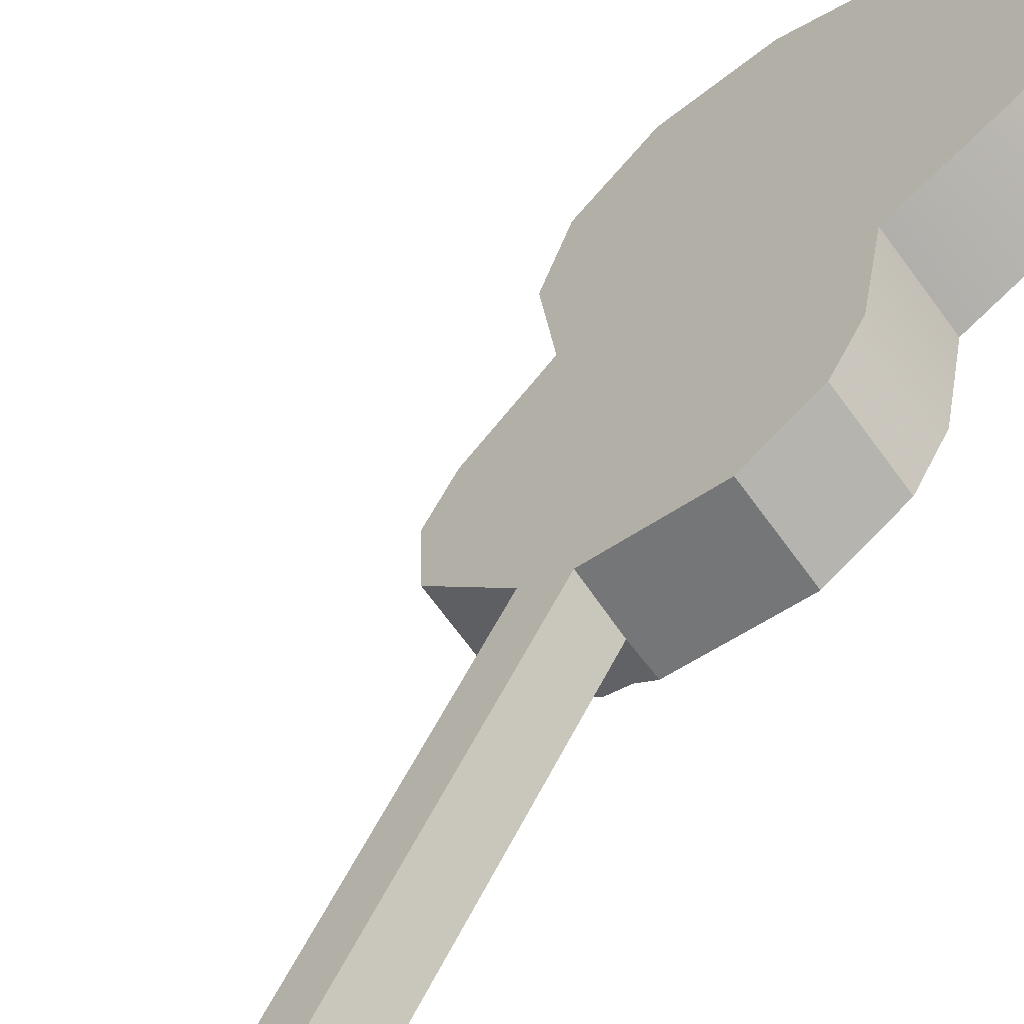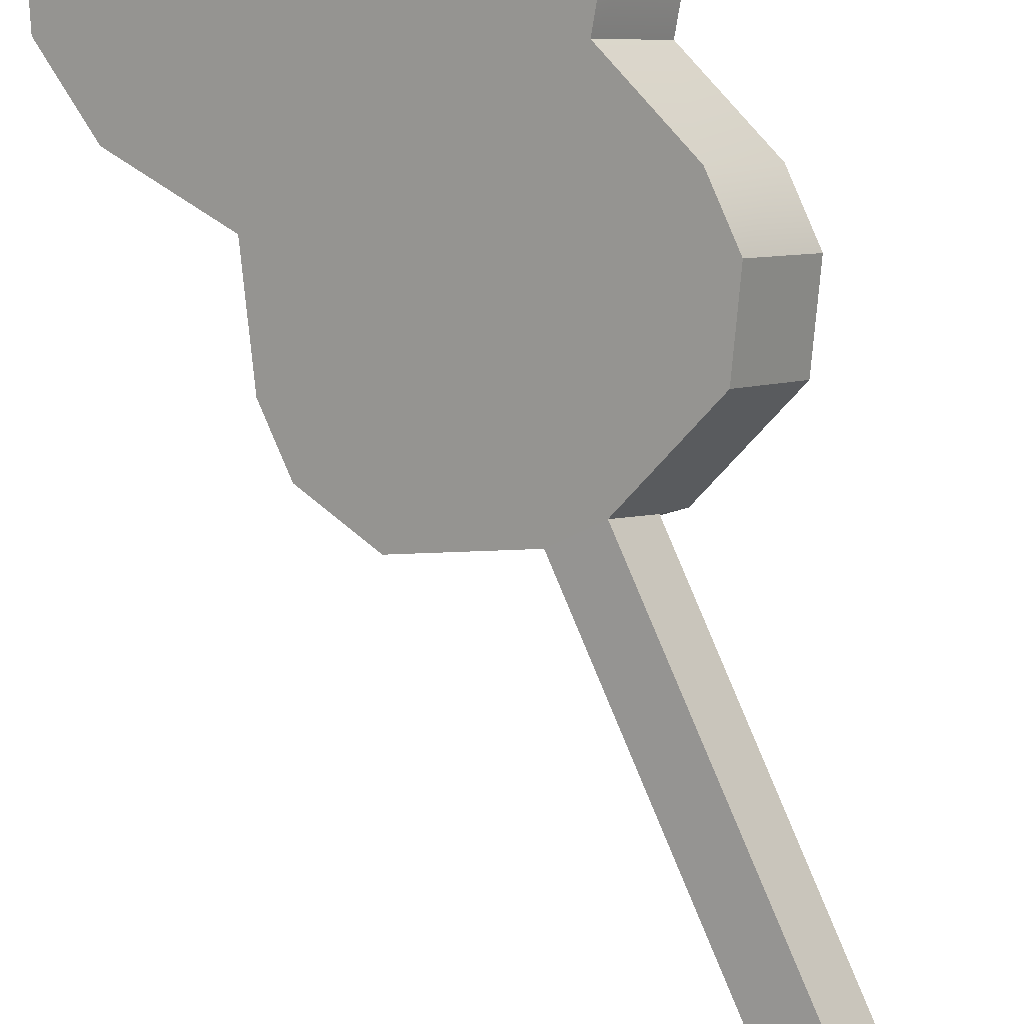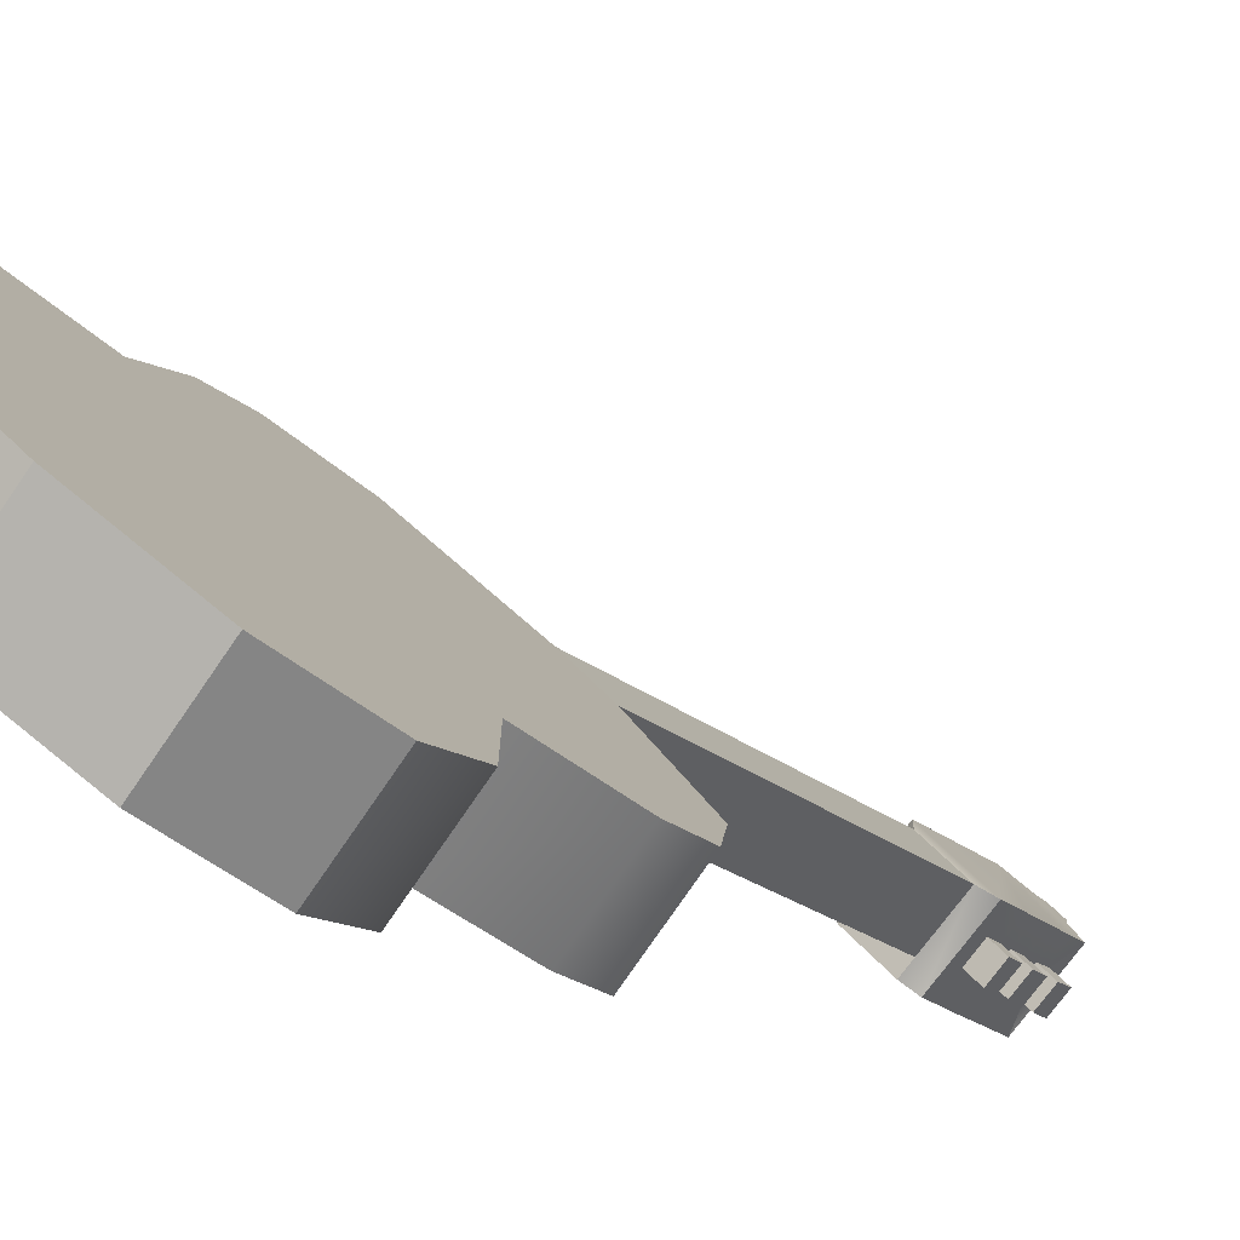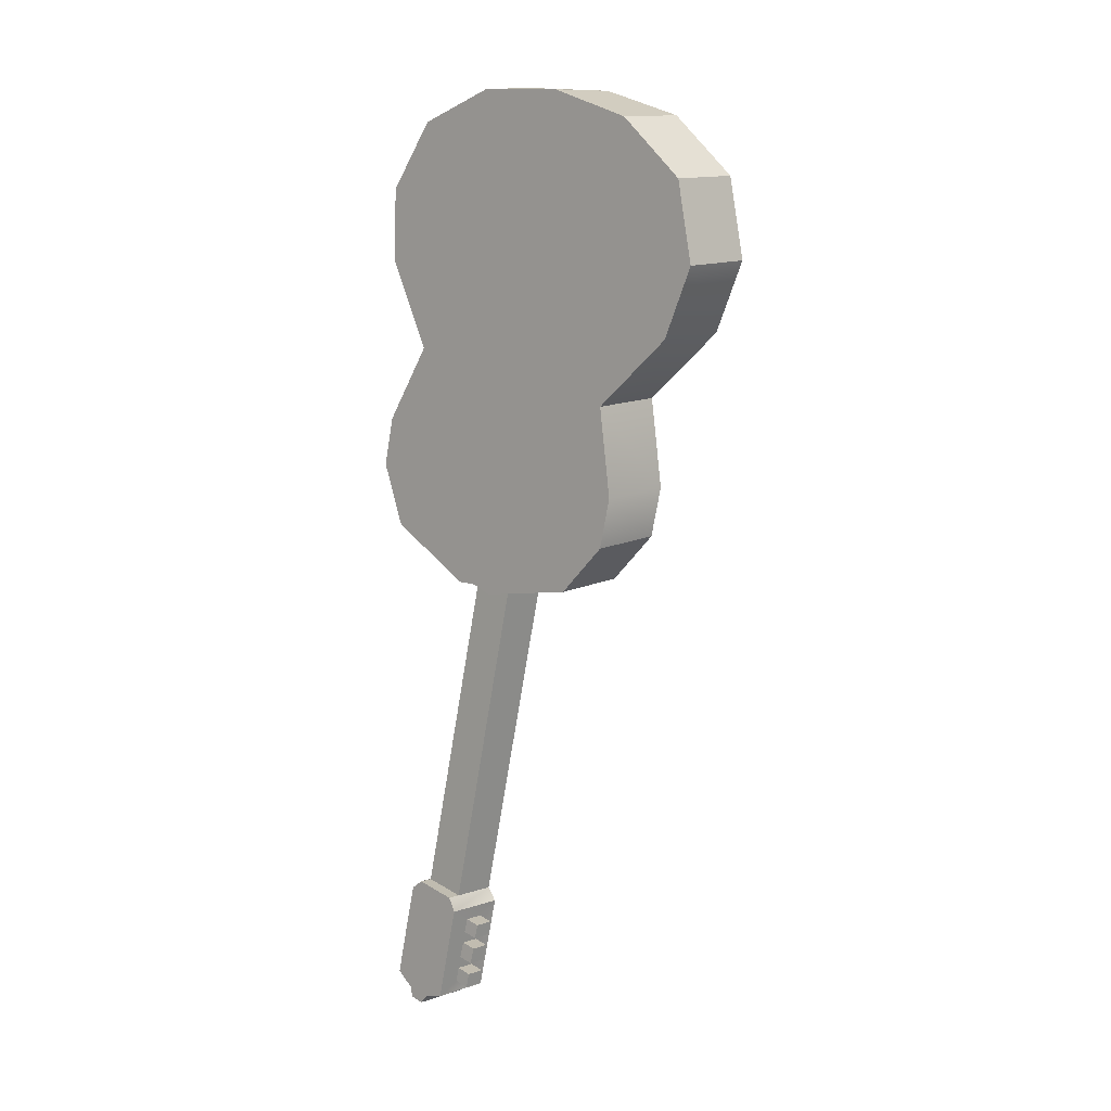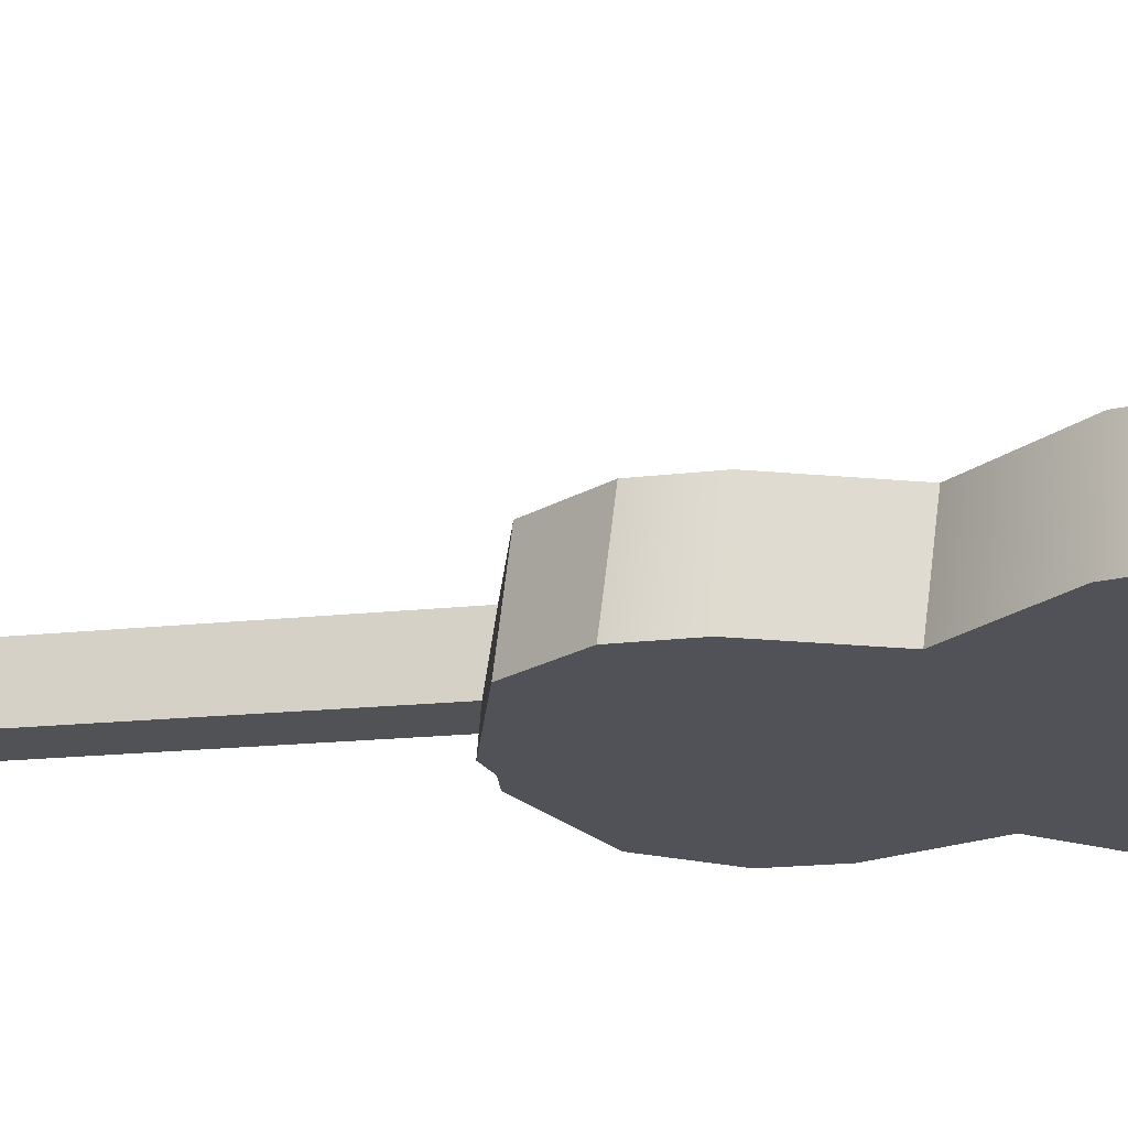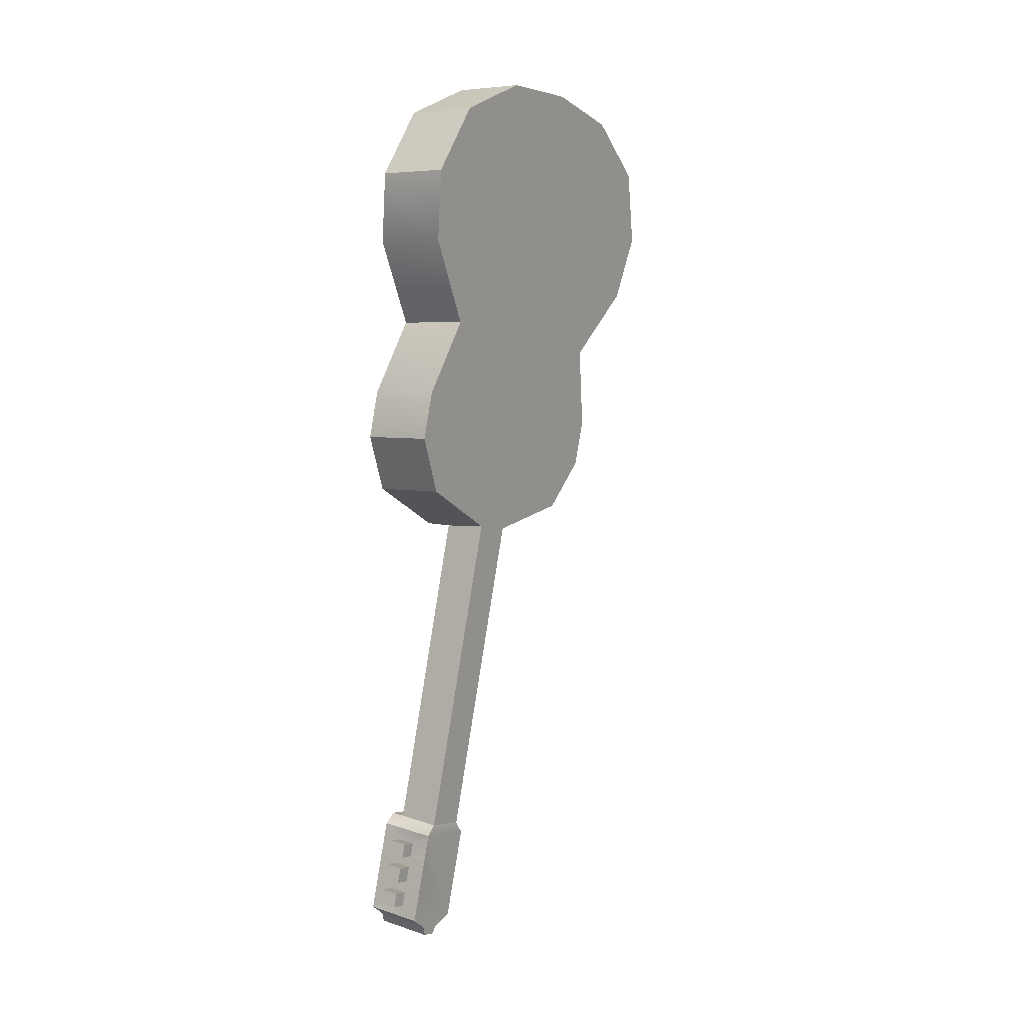
<metadata>
{"format":"obj","ext":"obj","renderer":"f3d","projection":"perspective","resolution":1024,"background":"white","views":[{"elev":39.5,"azim":33.4,"up":"+Z"},{"elev":77.3,"azim":-14.2,"up":"+Z"},{"elev":-8.0,"azim":-141.6,"up":"+Z"},{"elev":22.2,"azim":-175.2,"up":"+Y"},{"elev":19.5,"azim":110.7,"up":"+Z"},{"elev":-6.1,"azim":-96.2,"up":"+Y"}]}
</metadata>
<code>
o g2_pPlane4.001
v -3.061 18.42 2.649
v -3.657 18.32 3.371
v -2.816 17.8 3.916
v -2.22 17.9 3.194
v -2.355 16.9 4.045
v -1.759 17 3.323
v -1.66 13.49 2.429
v -2.256 13.39 3.151
v -2.504 12.7 2.755
v -1.907 12.8 2.033
v -3.385 12.25 1.906
v -3.015 12.3 1.457
v -2.79 12.35 1.184
v -3.979 18.54 1.927
v -1.758 16.11 3.076
v -2.217 15.11 2.421
v -1.754 14.11 2.523
v -3.008 12.39 1.015
v -3.212 12.34 0.8335
v -4.225 12.72 0.107
v -4.688 13.39 -0.08701
v -4.788 14 0.001537
v -4.645 15.03 0.404
v -5.413 15.98 0.03915
v -5.693 16.87 0.05441
v -5.519 17.79 0.4528
v -4.851 18.36 1.161
v -4.572 18.42 2.646
v -2.716 7.951 1.287
v -2.361 8.072 0.8547
v -2.607 7.809 1.368
v -2.128 7.971 0.7853
v -2.25 8.11 0.7234
v -2.644 7.212 0.1497
v -2.616 7.031 0.1232
v -2.792 7.016 0.3356
v -2.817 7.176 0.3587
v -3.597 12.25 1.73
v -3.809 12.24 1.554
v -3.146 7.937 0.9304
v -2.144 6.495 0.3618
v -2.623 6.333 0.9445
v -2.76 6.328 0.8306
v -2.281 6.49 0.2479
v -2.578 8.064 0.6788
v -2.684 8.095 0.3634
v -2.791 8.057 0.4978
v -3.234 12.32 1.29
v -3.437 12.28 1.106
v -1.973 6.853 0.9631
v -2.003 7.044 0.9912
v -2.156 6.992 1.177
v -2.129 6.801 1.153
v -2.118 7.75 1.1
v -2.271 7.703 1.286
v -2.242 7.516 1.259
v -2.086 7.57 1.069
v -2.028 7.204 1.014
v -2.065 7.411 1.051
v -2.215 7.361 1.233
v -2.181 7.152 1.2
v -2.907 7.723 0.4443
v -2.761 7.949 0.2593
v -2.712 7.636 0.213
v -2.875 7.542 0.4139
v -2.129 6.848 0.8335
v -2.285 6.795 1.023
v -2.312 6.986 1.048
v -2.159 7.038 0.8616
v -2.274 7.745 0.9703
v -2.242 7.564 0.9398
v -2.398 7.51 1.129
v -2.427 7.697 1.157
v -2.184 7.198 0.8847
v -2.337 7.146 1.071
v -2.371 7.355 1.104
v -2.221 7.406 0.9211
v -5.448 18.26 1.883
v -6.115 17.68 1.175
v -6.289 16.76 0.7767
v -6.009 15.88 0.7614
v -5.242 14.93 1.126
v -5.385 13.9 0.7238
v -5.284 13.28 0.6353
v -4.822 12.62 0.8293
v -2.35 14.01 3.245
v -2.814 15.01 3.144
v -2.355 16.01 3.798
v -2.97 7.124 0.5449
v -2.945 6.964 0.5216
v -2.568 6.725 0.07783
v -2.762 6.826 0.3076
v -3.004 7.333 0.5776
v -3.031 7.488 0.6031
v -2.854 7.384 0.3951
v -2.918 6.82 0.178
v -3.074 6.768 0.3677
v -3.101 6.959 0.392
v -2.948 7.011 0.206
v -3.063 7.718 0.3147
v -3.031 7.537 0.2843
v -3.187 7.483 0.4735
v -3.216 7.67 0.5013
v -2.973 7.171 0.2291
v -3.126 7.119 0.4153
v -3.16 7.328 0.448
v -3.01 7.378 0.2655
v -2.918 6.773 0.4973
v -3.06 7.675 0.6309
v -3.046 6.563 0.6606
v -3.24 7.787 0.8421
v -2.68 7.447 0.1834
v -3.095 6.869 0.706
v -3.119 7.022 0.7287
v -3.156 7.266 0.7635
v -3.181 7.413 0.7876
v -2.011 7.234 0.6756
v -2.044 7.45 0.7067
v -2.072 7.616 0.7334
v -2.552 7.464 1.317
v -2.526 7.306 1.292
v -2.495 7.108 1.263
v -2.469 6.941 1.239
v -2.413 6.585 1.187
v -1.935 6.747 0.6038
v -1.983 7.053 0.6492
v -2.59 6.452 1.005
v -2.111 6.614 0.422
v -2.83 6.444 0.8051
v -2.351 6.606 0.2223
f 1 2 3 4
f 4 3 5 6
f 7 8 9 10
f 10 9 11 12 13
f 14 1 4 6 15 16 17 7 10 13 18 19 20 21 22 23 24 25 26 27
f 28 2 1 14
f 11 29 30 12
f 29 31 32 33 30
f 34 35 36 37
f 29 11 38 39 40
f 41 42 43 44
f 45 30 33 46 47
f 48 12 30 45 47 49
f 50 51 52 53
f 54 55 56 57
f 58 59 60 61
f 62 63 64 65
f 66 50 53 67
f 67 53 52 68
f 68 52 51 69
f 69 51 50 66
f 70 54 57 71
f 71 57 56 72
f 72 56 55 73
f 73 55 54 70
f 74 58 61 75
f 75 61 60 76
f 76 60 59 77
f 77 59 58 74
f 28 78 79 80 81 82 83 84 85 39 38 11 9 8 86 87 88 5 3 2
f 27 26 79 78
f 26 25 80 79
f 21 20 85 84
f 20 19 49 39 85
f 28 14 27 78
f 48 49 19 18 13 12
f 39 49 47 40
f 89 37 36 90
f 36 35 91 92
f 93 94 65 95
f 96 97 98 99
f 100 101 102 103
f 104 105 106 107
f 92 108 97 96
f 108 90 98 97
f 90 36 99 98
f 36 92 96 99
f 62 65 101 100
f 65 94 102 101
f 94 109 103 102
f 109 62 100 103
f 37 89 105 104
f 89 93 106 105
f 93 95 107 106
f 95 37 104 107
f 110 108 92 91
f 68 69 74 75
f 76 77 71 72
f 62 109 111 63
f 65 64 112 95
f 34 37 95 112
f 108 110 113 90
f 90 113 114 89
f 89 114 115 93
f 93 115 116 94
f 94 116 111 109
f 74 117 118 77
f 71 119 32 70
f 70 32 31 73
f 72 73 31 120
f 75 76 121 122
f 68 75 122 123
f 66 67 124 125
f 66 125 126 69
f 6 5 88 15
f 15 88 87 16
f 16 87 86 17
f 17 86 8 7
f 124 127 128 125
f 127 42 41 128
f 31 29 40 111
f 124 123 122 121 120 31 111 116 115 114 113 110
f 127 124 110 129
f 42 127 129 43
f 128 41 44 130
f 125 128 130 91
f 32 119 118 117 126 125 91 35 34 112 64 63
f 33 32 63 46
f 25 24 81 80
f 24 23 82 81
f 23 22 83 82
f 22 21 84 83
f 40 47 46 63 111
f 110 91 130 129
f 129 130 44 43
f 117 74 69 126
f 119 71 77 118
f 120 121 76 72
f 123 124 67 68

</code>
